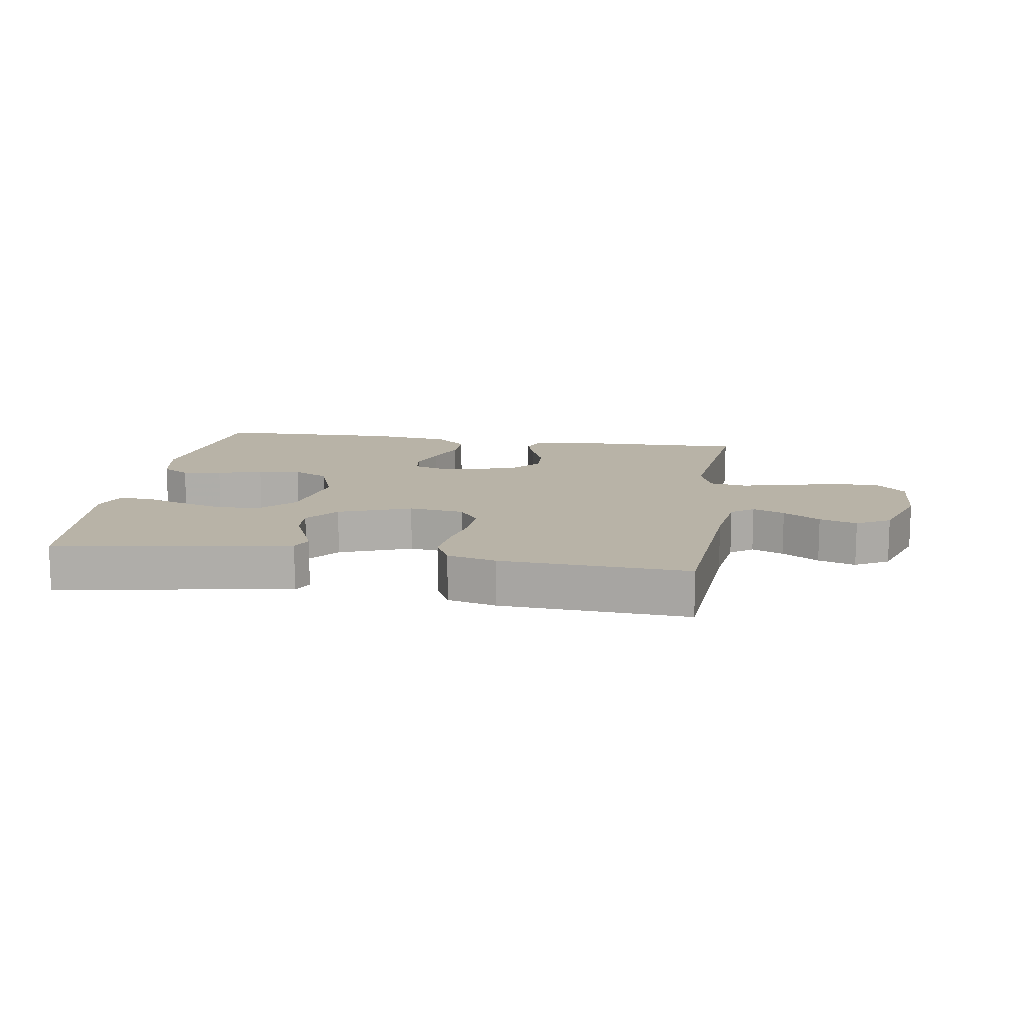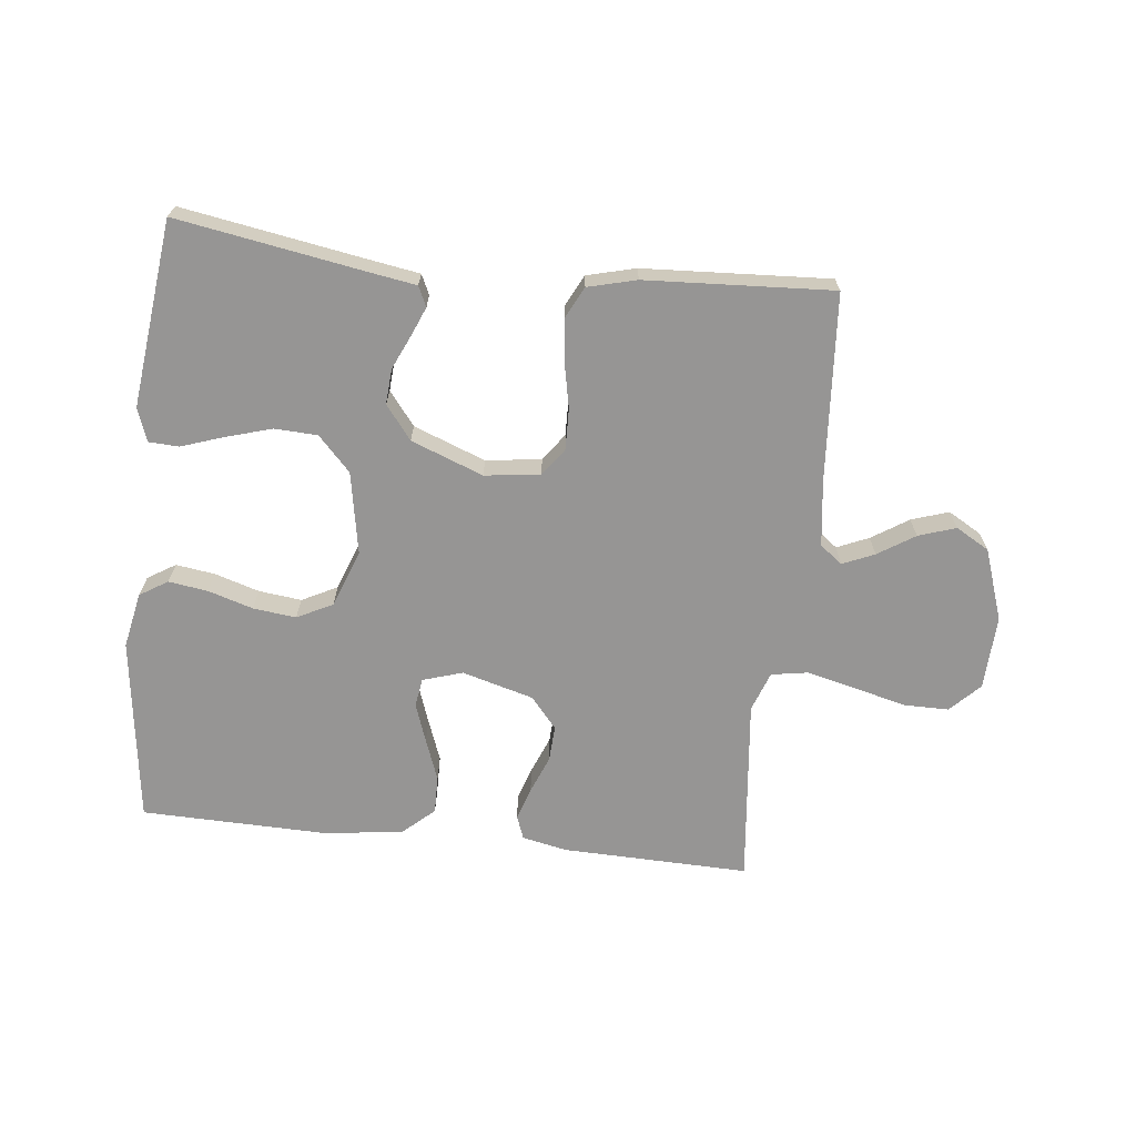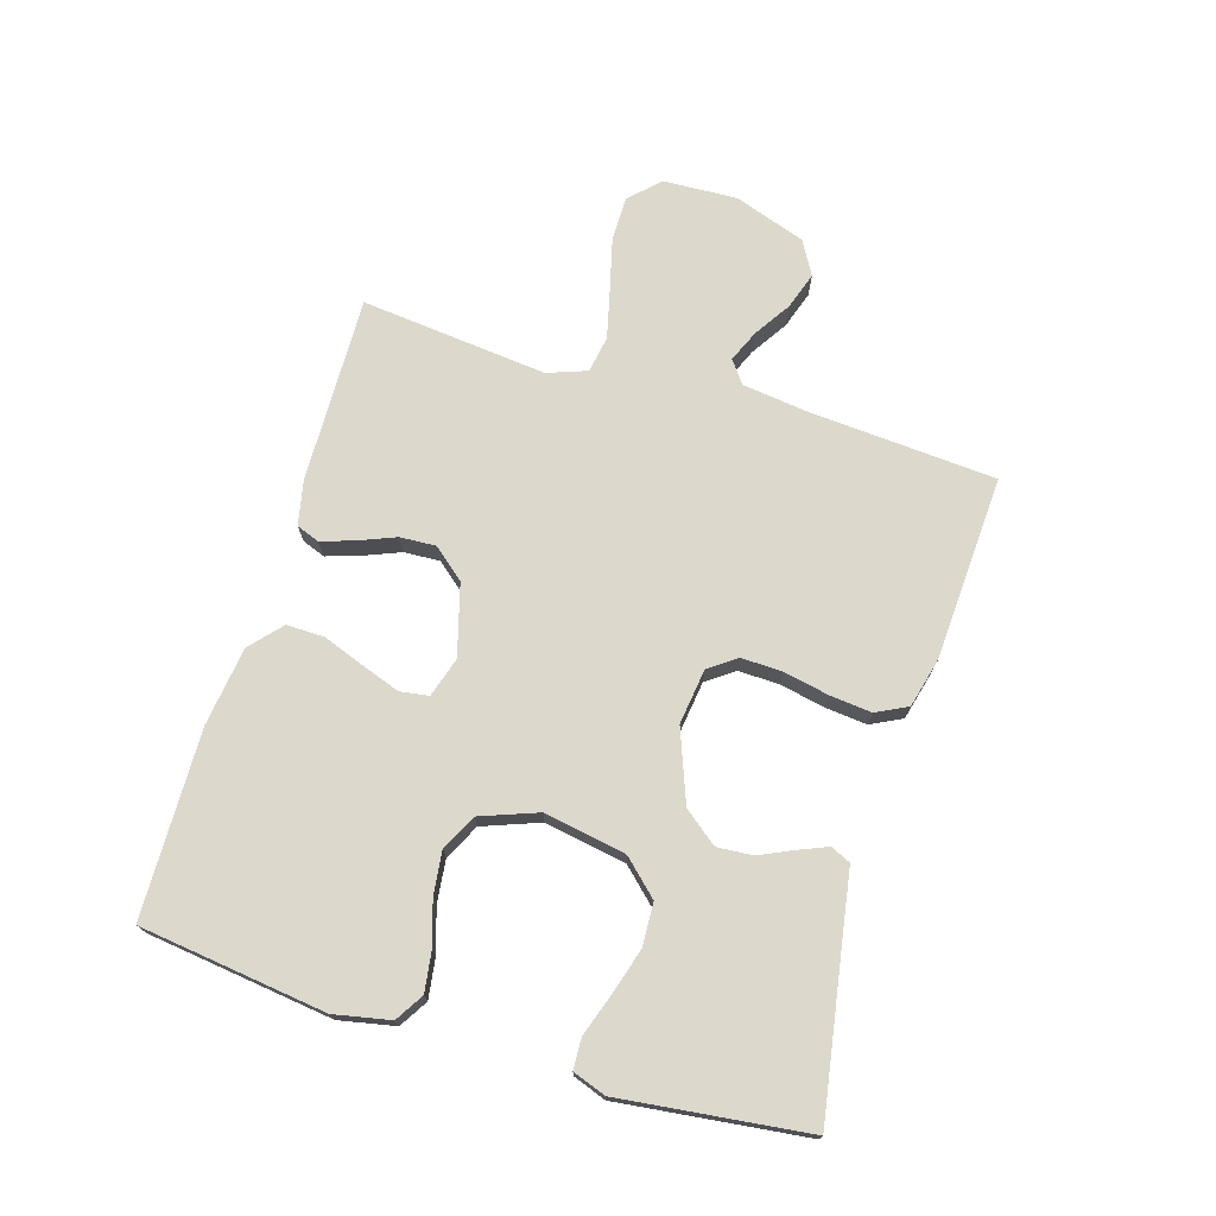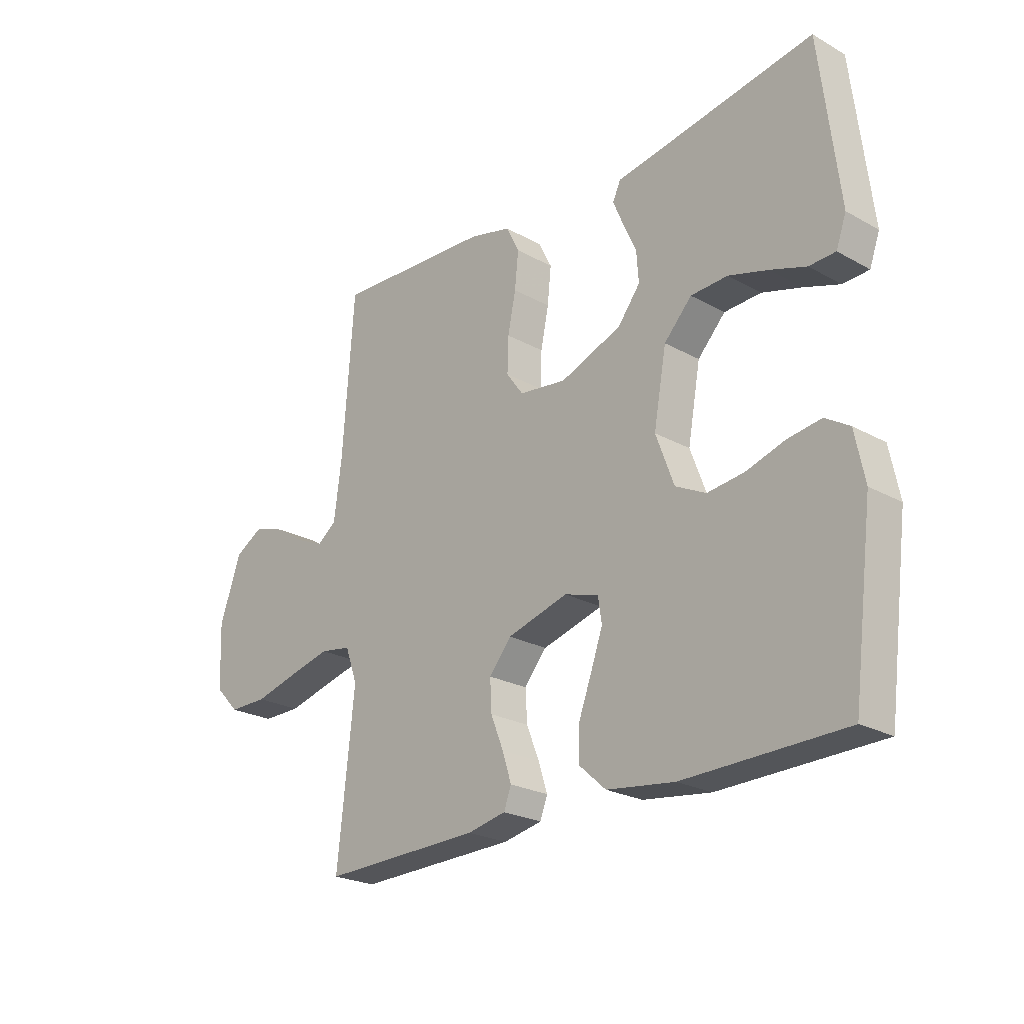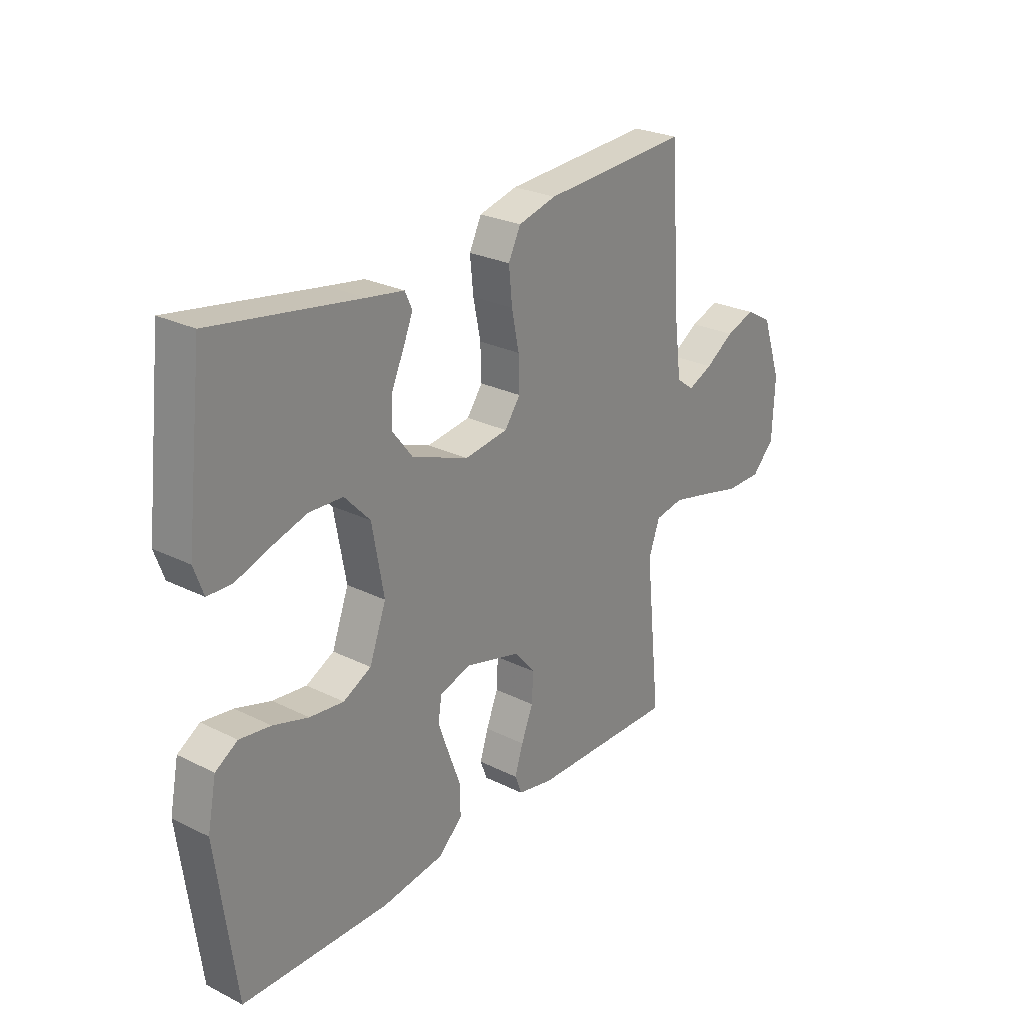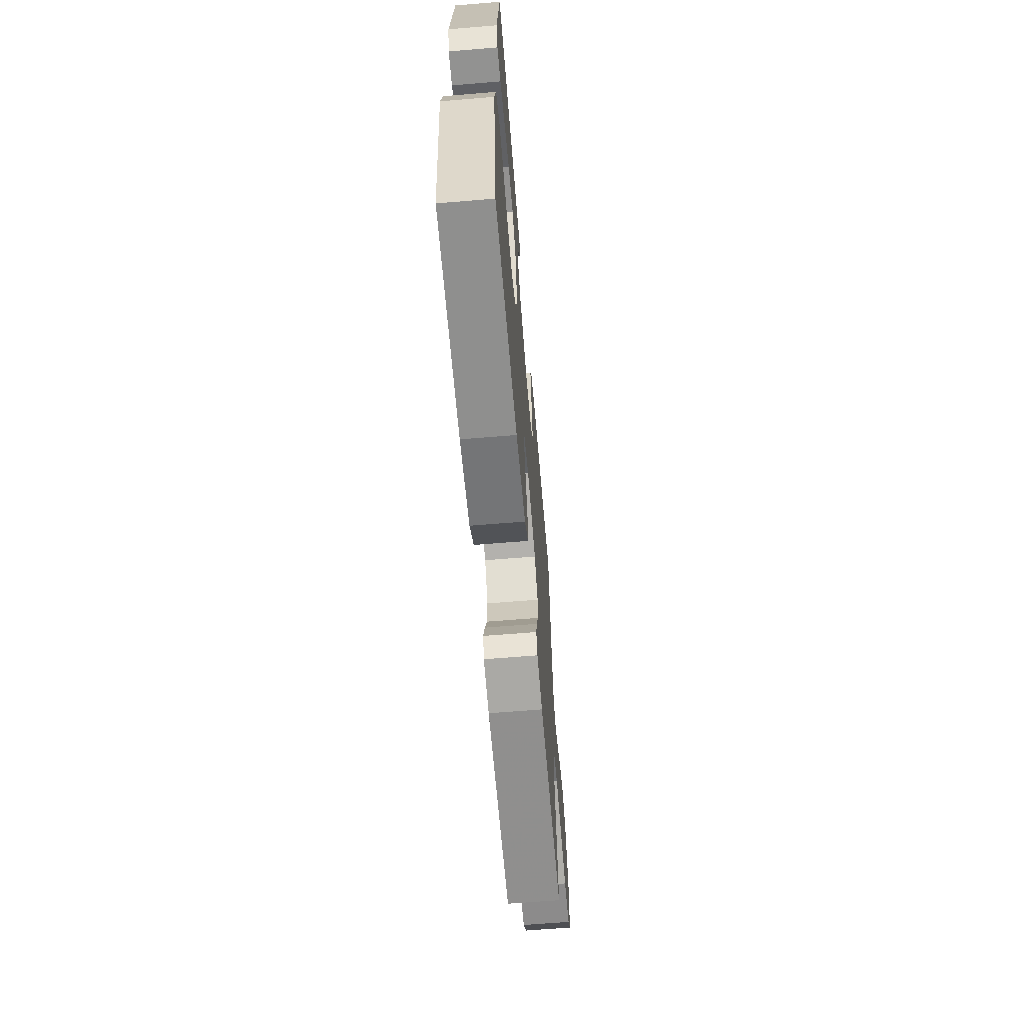
<metadata>
{"format":"obj","ext":"obj","renderer":"f3d","projection":"perspective","resolution":1024,"background":"white","views":[{"elev":12.7,"azim":8.9,"up":"+Y"},{"elev":-67.6,"azim":-6.4,"up":"+Y"},{"elev":72.7,"azim":-73.2,"up":"+Y"},{"elev":-23.7,"azim":-132.9,"up":"+Z"},{"elev":26.2,"azim":-51.9,"up":"+Z"},{"elev":-64.0,"azim":-85.2,"up":"+Z"}]}
</metadata>
<code>
v 0.5 0.07 -0.5
v 0.2 0.07 -0.493
v 0.127 0.07 -0.478
v 0.113 0.07 -0.441
v 0.13 0.07 -0.388
v 0.154 0.07 -0.328
v 0.157 0.07 -0.27
v 0.115 0.07 -0.22
v 0 0.07 -0.188
v -0.064 0.07 -0.208
v -0.071 0.07 -0.254
v -0.049 0.07 -0.316
v -0.024 0.07 -0.383
v -0.023 0.07 -0.444
v -0.073 0.07 -0.489
v -0.2 0.07 -0.506
v -0.5 0.07 -0.5
v -0.539 0.07 -0.2
v -0.521 0.07 -0.11
v -0.476 0.07 -0.082
v -0.413 0.07 -0.091
v -0.341 0.07 -0.113
v -0.272 0.07 -0.121
v -0.215 0.07 -0.092
v -0.181 0.07 0
v -0.205 0.07 0.132
v -0.257 0.07 0.187
v -0.326 0.07 0.19
v -0.4 0.07 0.168
v -0.467 0.07 0.145
v -0.516 0.07 0.147
v -0.535 0.07 0.2
v -0.5 0.07 0.5
v -0.2 0.07 0.45
v -0.125 0.07 0.438
v -0.11 0.07 0.406
v -0.129 0.07 0.36
v -0.154 0.07 0.305
v -0.158 0.07 0.248
v -0.116 0.07 0.194
v 0 0.07 0.15
v 0.089 0.07 0.162
v 0.121 0.07 0.206
v 0.119 0.07 0.272
v 0.104 0.07 0.345
v 0.097 0.07 0.413
v 0.122 0.07 0.463
v 0.2 0.07 0.483
v 0.5 0.07 0.5
v 0.522 0.07 0.2
v 0.536 0.07 0.093
v 0.572 0.07 0.066
v 0.623 0.07 0.088
v 0.682 0.07 0.126
v 0.742 0.07 0.146
v 0.796 0.07 0.115
v 0.836 0.07 0
v 0.831 0.07 -0.119
v 0.785 0.07 -0.166
v 0.712 0.07 -0.166
v 0.629 0.07 -0.145
v 0.55 0.07 -0.126
v 0.491 0.07 -0.136
v 0.468 0.07 -0.2
v 0.5 0 -0.5
v 0.2 0 -0.493
v 0.127 0 -0.478
v 0.113 0 -0.441
v 0.13 0 -0.388
v 0.154 0 -0.328
v 0.157 0 -0.27
v 0.115 0 -0.22
v 0 0 -0.188
v -0.064 0 -0.208
v -0.071 0 -0.254
v -0.049 0 -0.316
v -0.024 0 -0.383
v -0.023 0 -0.444
v -0.073 0 -0.489
v -0.2 0 -0.506
v -0.5 0 -0.5
v -0.539 0 -0.2
v -0.521 0 -0.11
v -0.476 0 -0.082
v -0.413 0 -0.091
v -0.341 0 -0.113
v -0.272 0 -0.121
v -0.215 0 -0.092
v -0.181 0 0
v -0.205 0 0.132
v -0.257 0 0.187
v -0.326 0 0.19
v -0.4 0 0.168
v -0.467 0 0.145
v -0.516 0 0.147
v -0.535 0 0.2
v -0.5 0 0.5
v -0.2 0 0.45
v -0.125 0 0.438
v -0.11 0 0.406
v -0.129 0 0.36
v -0.154 0 0.305
v -0.158 0 0.248
v -0.116 0 0.194
v 0 0 0.15
v 0.089 0 0.162
v 0.121 0 0.206
v 0.119 0 0.272
v 0.104 0 0.345
v 0.097 0 0.413
v 0.122 0 0.463
v 0.2 0 0.483
v 0.5 0 0.5
v 0.522 0 0.2
v 0.536 0 0.093
v 0.572 0 0.066
v 0.623 0 0.088
v 0.682 0 0.126
v 0.742 0 0.146
v 0.796 0 0.115
v 0.836 0 0
v 0.831 0 -0.119
v 0.785 0 -0.166
v 0.712 0 -0.166
v 0.629 0 -0.145
v 0.55 0 -0.126
v 0.491 0 -0.136
v 0.468 0 -0.2
f 59 60 61
f 58 59 61
f 57 58 61
f 56 57 61
f 55 56 61
f 54 55 61
f 53 54 61
f 52 53 61 62
f 51 52 62 63
f 48 49 50
f 47 48 50
f 46 47 50
f 45 46 50
f 44 45 50
f 51 63 64
f 50 51 64
f 44 50 64
f 43 44 64
f 36 37 38
f 35 36 38
f 34 35 38
f 33 34 38
f 32 33 38
f 31 32 38
f 30 31 38
f 29 30 38
f 28 29 38 39
f 27 28 39 40
f 20 21 22
f 19 20 22
f 18 19 22
f 17 18 22
f 16 17 22
f 15 16 22
f 14 15 22
f 13 14 22
f 12 13 22
f 11 12 22 23
f 10 11 23 24
f 4 5 6
f 3 4 6
f 2 3 6
f 1 2 6
f 64 1 6
f 64 6 7
f 64 7 8
f 43 64 8
f 42 43 8
f 41 42 8 9
f 26 27 40 41
f 41 9 10
f 26 41 10
f 25 26 10
f 10 24 25
f 125 124 123
f 125 123 122
f 125 122 121
f 125 121 120
f 125 120 119
f 125 119 118
f 125 118 117
f 126 125 117 116
f 127 126 116 115
f 114 113 112
f 114 112 111
f 114 111 110
f 114 110 109
f 114 109 108
f 128 127 115
f 128 115 114
f 128 114 108
f 128 108 107
f 102 101 100
f 102 100 99
f 102 99 98
f 102 98 97
f 102 97 96
f 102 96 95
f 102 95 94
f 102 94 93
f 103 102 93 92
f 104 103 92 91
f 86 85 84
f 86 84 83
f 86 83 82
f 86 82 81
f 86 81 80
f 86 80 79
f 86 79 78
f 86 78 77
f 86 77 76
f 87 86 76 75
f 88 87 75 74
f 70 69 68
f 70 68 67
f 70 67 66
f 70 66 65
f 70 65 128
f 71 70 128
f 72 71 128
f 72 128 107
f 72 107 106
f 73 72 106 105
f 105 104 91 90
f 74 73 105
f 74 105 90
f 74 90 89
f 89 88 74
f 1 65 66 2
f 2 66 67 3
f 3 67 68 4
f 4 68 69 5
f 5 69 70 6
f 6 70 71 7
f 7 71 72 8
f 8 72 73 9
f 9 73 74 10
f 10 74 75 11
f 11 75 76 12
f 12 76 77 13
f 13 77 78 14
f 14 78 79 15
f 15 79 80 16
f 16 80 81 17
f 17 81 82 18
f 18 82 83 19
f 19 83 84 20
f 20 84 85 21
f 21 85 86 22
f 22 86 87 23
f 23 87 88 24
f 24 88 89 25
f 25 89 90 26
f 26 90 91 27
f 27 91 92 28
f 28 92 93 29
f 29 93 94 30
f 30 94 95 31
f 31 95 96 32
f 32 96 97 33
f 33 97 98 34
f 34 98 99 35
f 35 99 100 36
f 36 100 101 37
f 37 101 102 38
f 38 102 103 39
f 39 103 104 40
f 40 104 105 41
f 41 105 106 42
f 42 106 107 43
f 43 107 108 44
f 44 108 109 45
f 45 109 110 46
f 46 110 111 47
f 47 111 112 48
f 48 112 113 49
f 49 113 114 50
f 50 114 115 51
f 51 115 116 52
f 52 116 117 53
f 53 117 118 54
f 54 118 119 55
f 55 119 120 56
f 56 120 121 57
f 57 121 122 58
f 58 122 123 59
f 59 123 124 60
f 60 124 125 61
f 61 125 126 62
f 62 126 127 63
f 63 127 128 64
f 64 128 65 1

</code>
